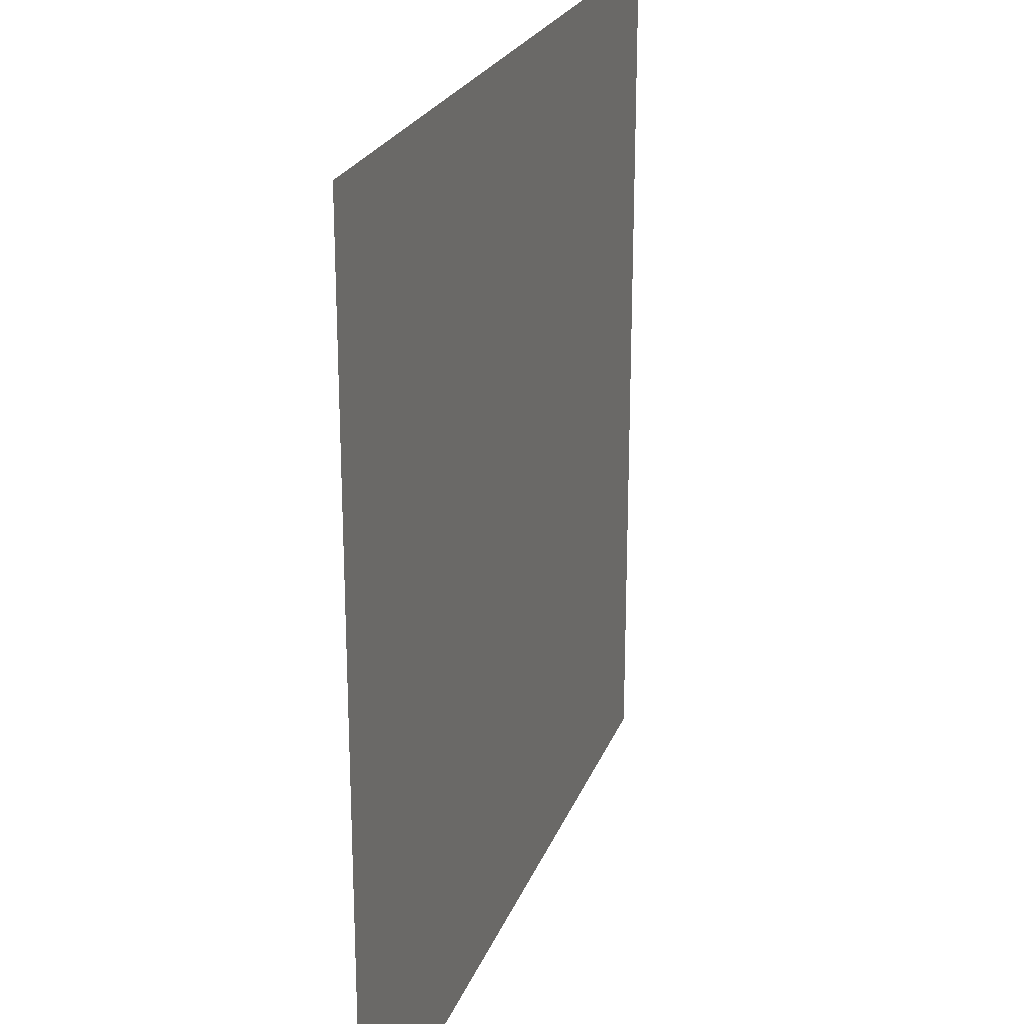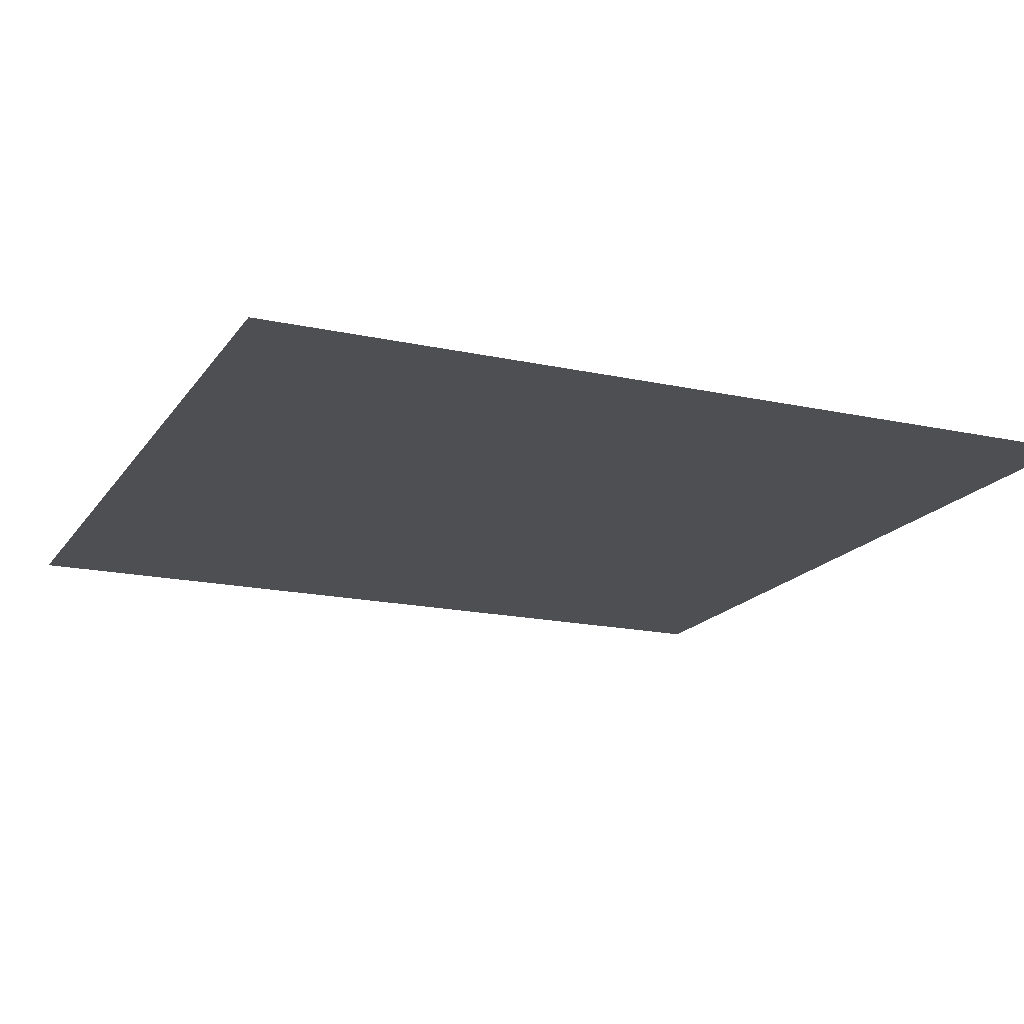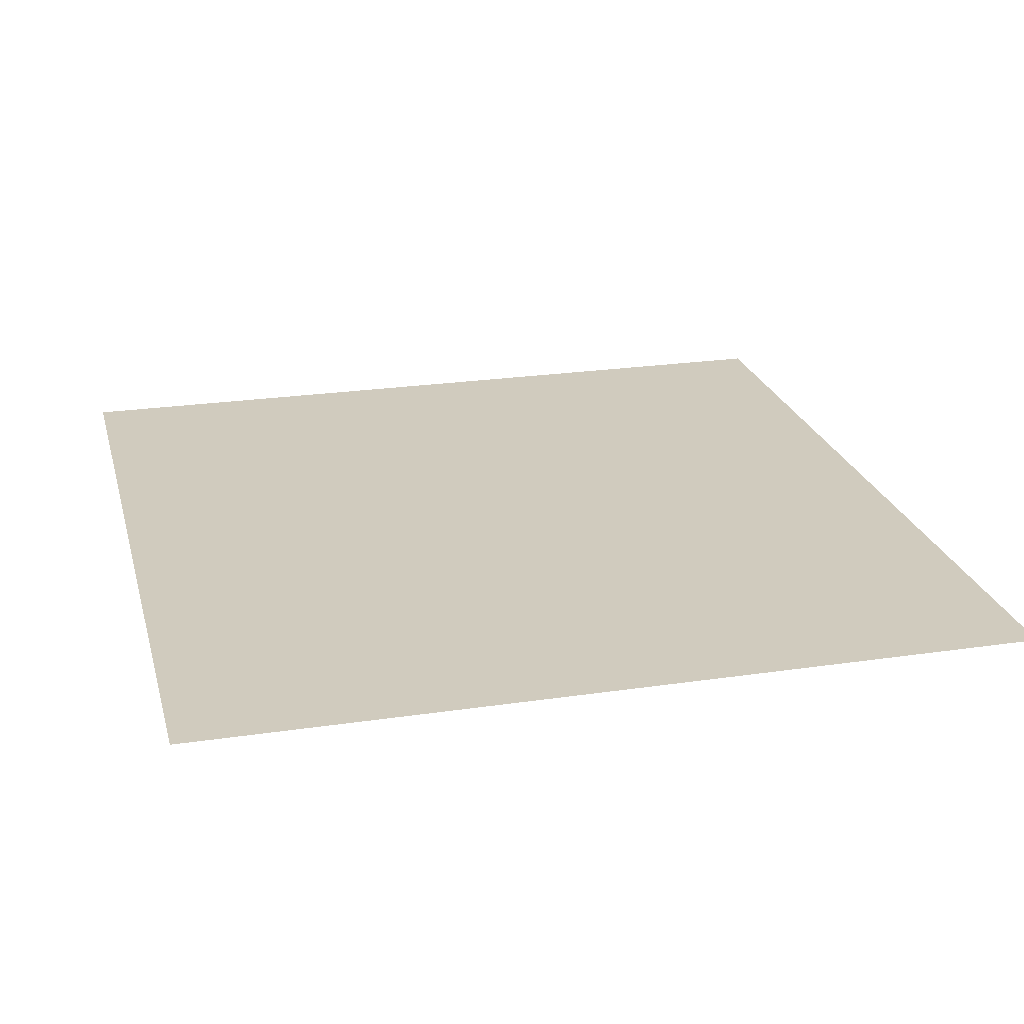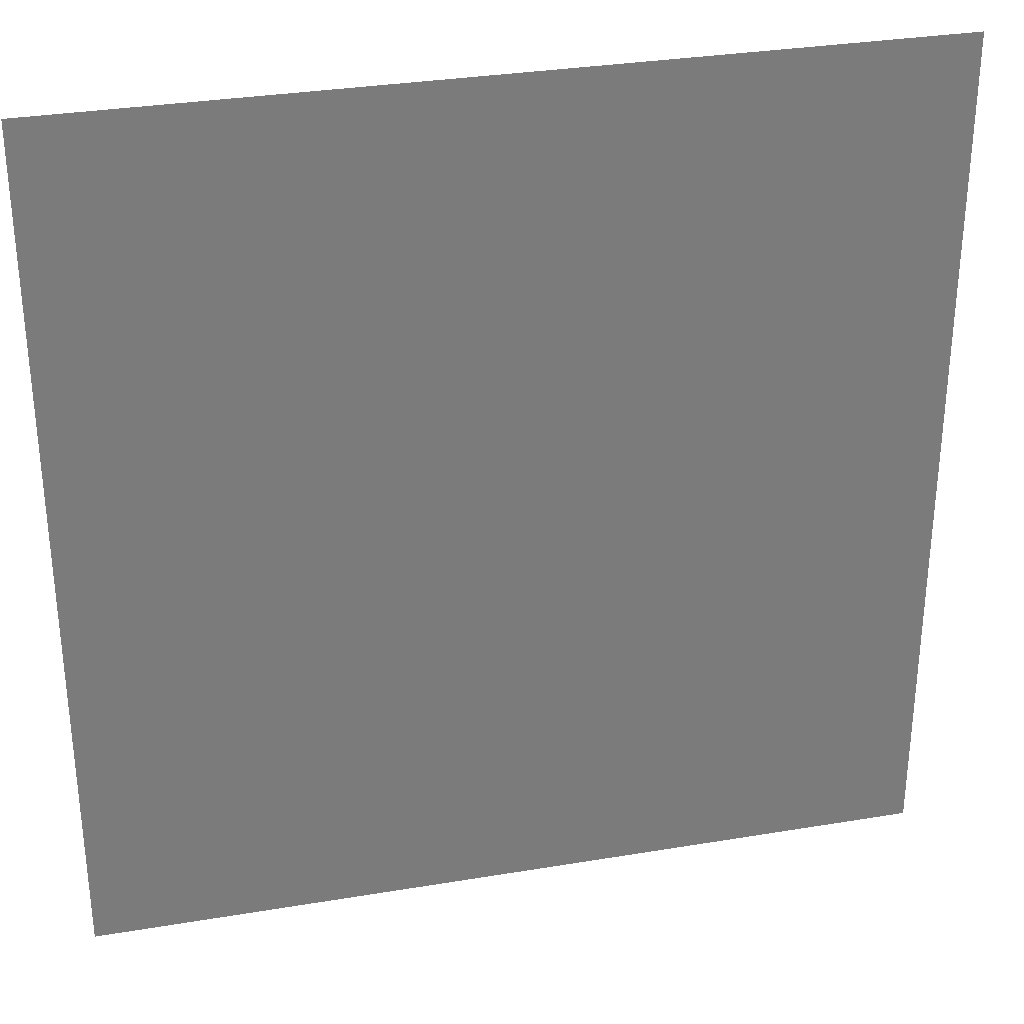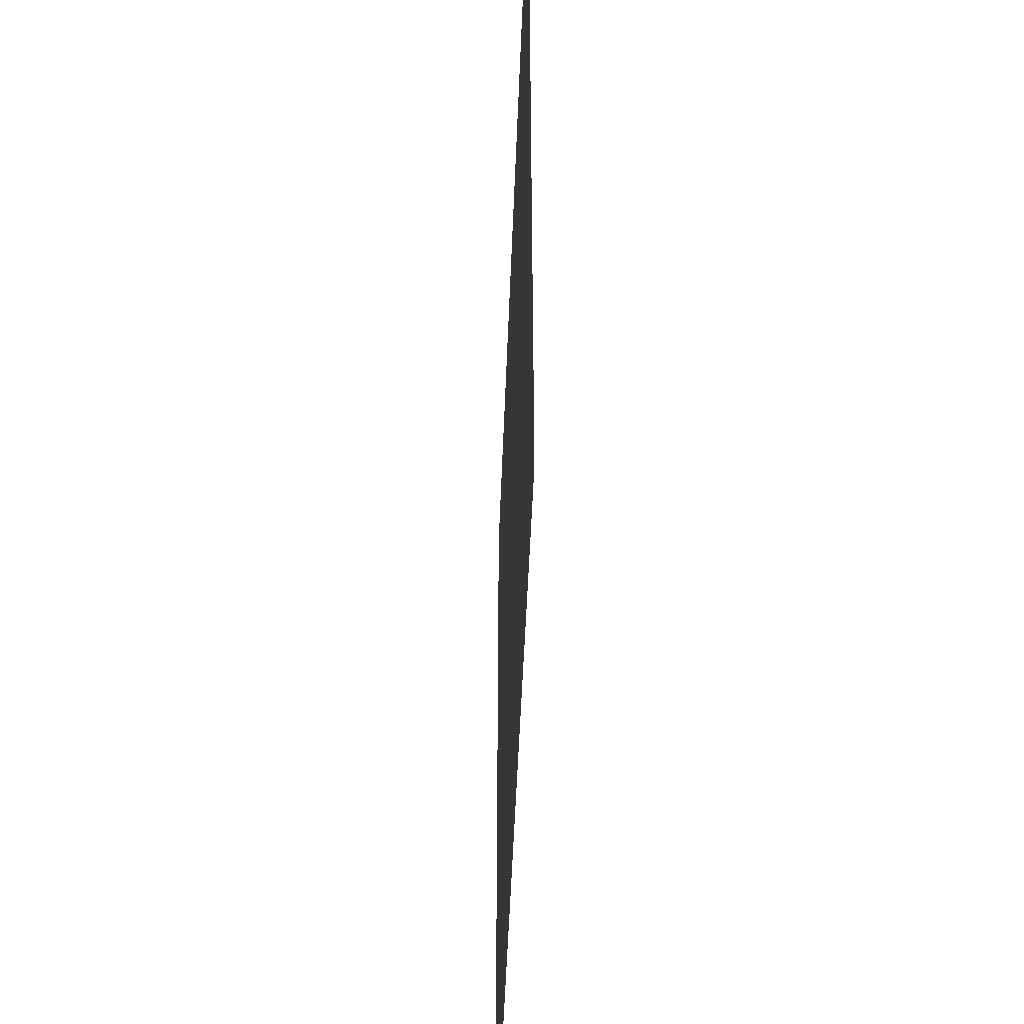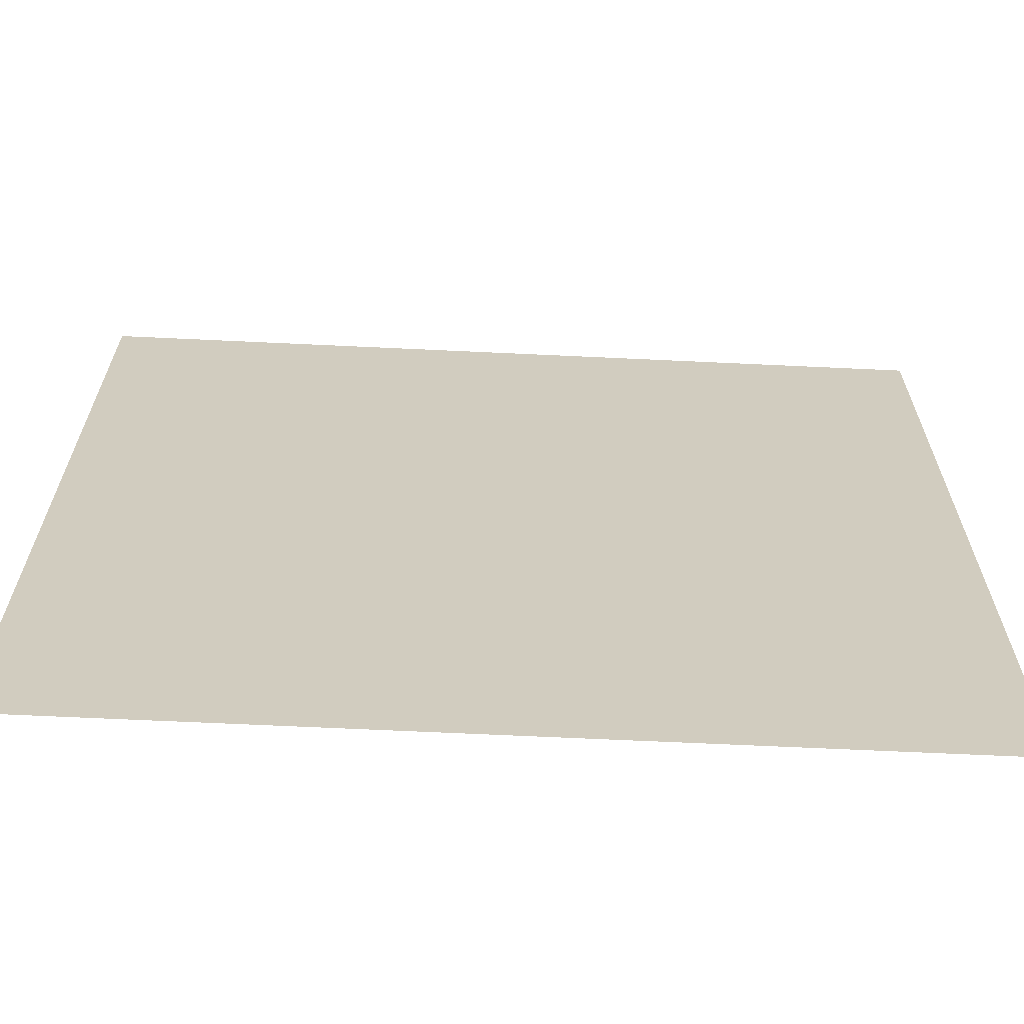
<metadata>
{"format":"obj","ext":"obj","renderer":"f3d","projection":"perspective","resolution":1024,"background":"white","views":[{"elev":23.4,"azim":107.6,"up":"+Y"},{"elev":-17.5,"azim":66.5,"up":"+Z"},{"elev":23.4,"azim":-14.1,"up":"+Z"},{"elev":31.7,"azim":166.7,"up":"+Y"},{"elev":-48.7,"azim":-92.1,"up":"+Y"},{"elev":-66.5,"azim":-2.7,"up":"+Y"}]}
</metadata>
<code>
v 22.5 -23 0
v -22.5 23 0
v -22.5 -23 0
v 22.5 23 0
o GroundParticle_01_P
f 1 2 3
f 1 4 2

</code>
